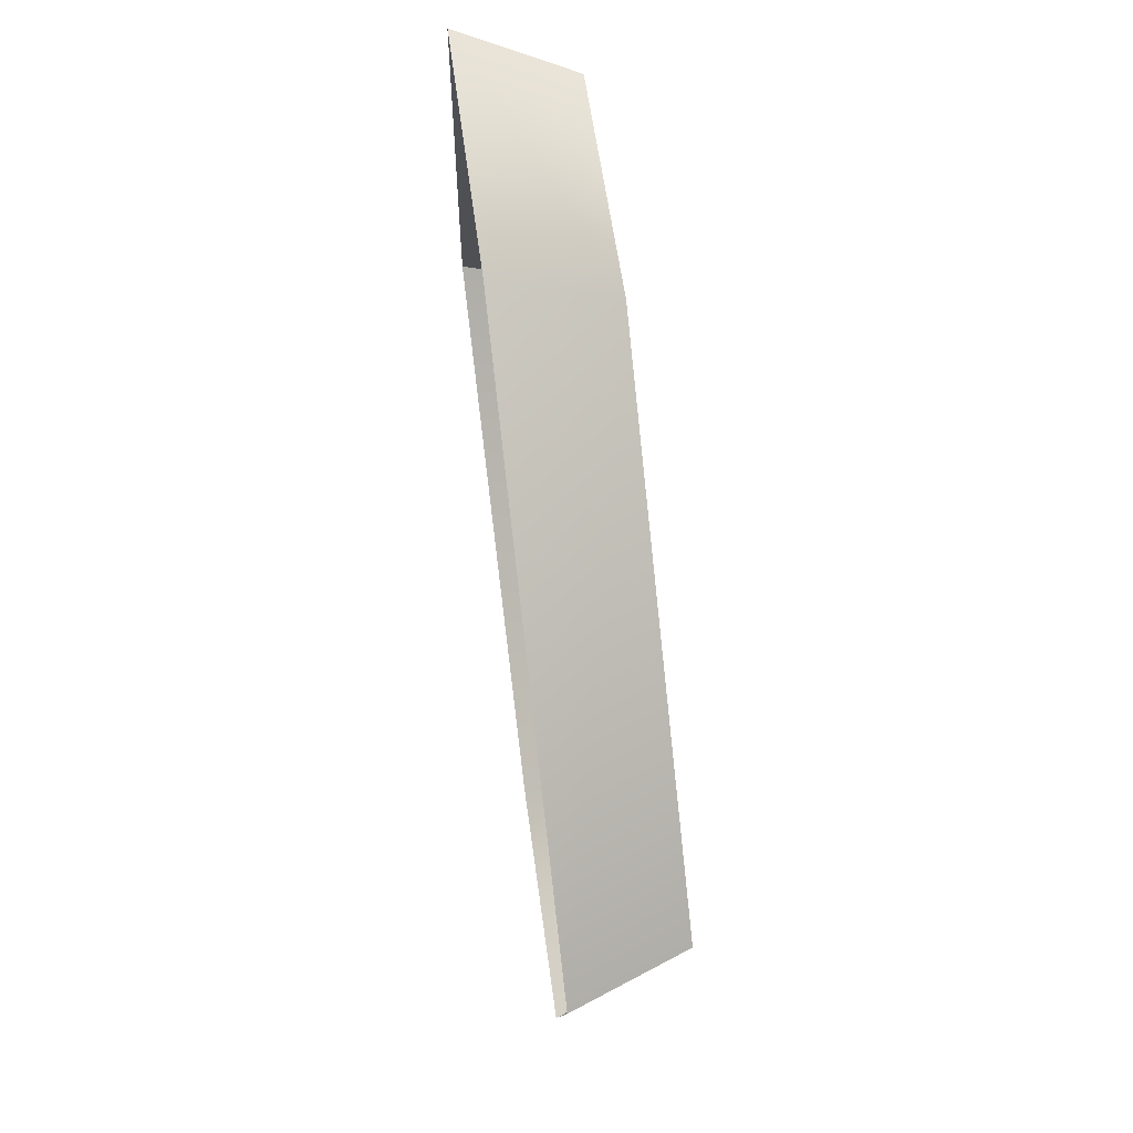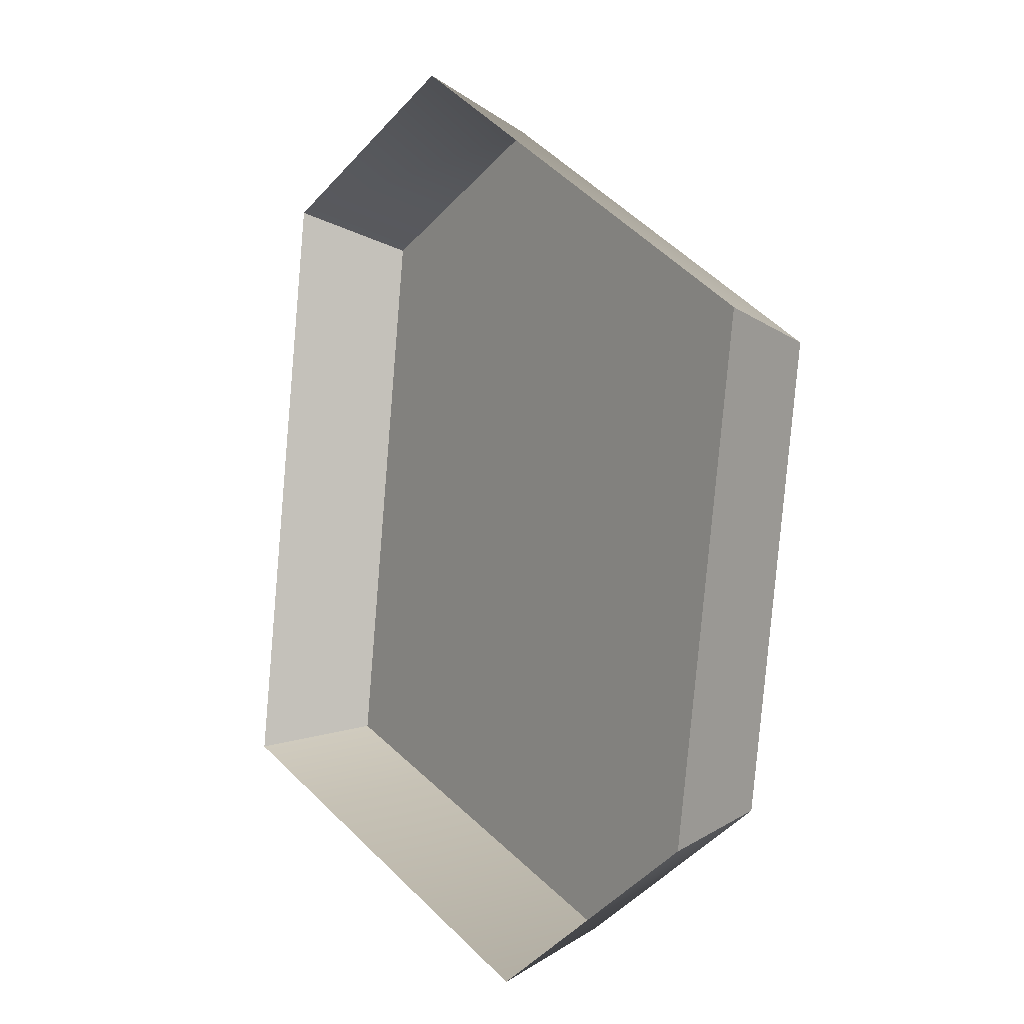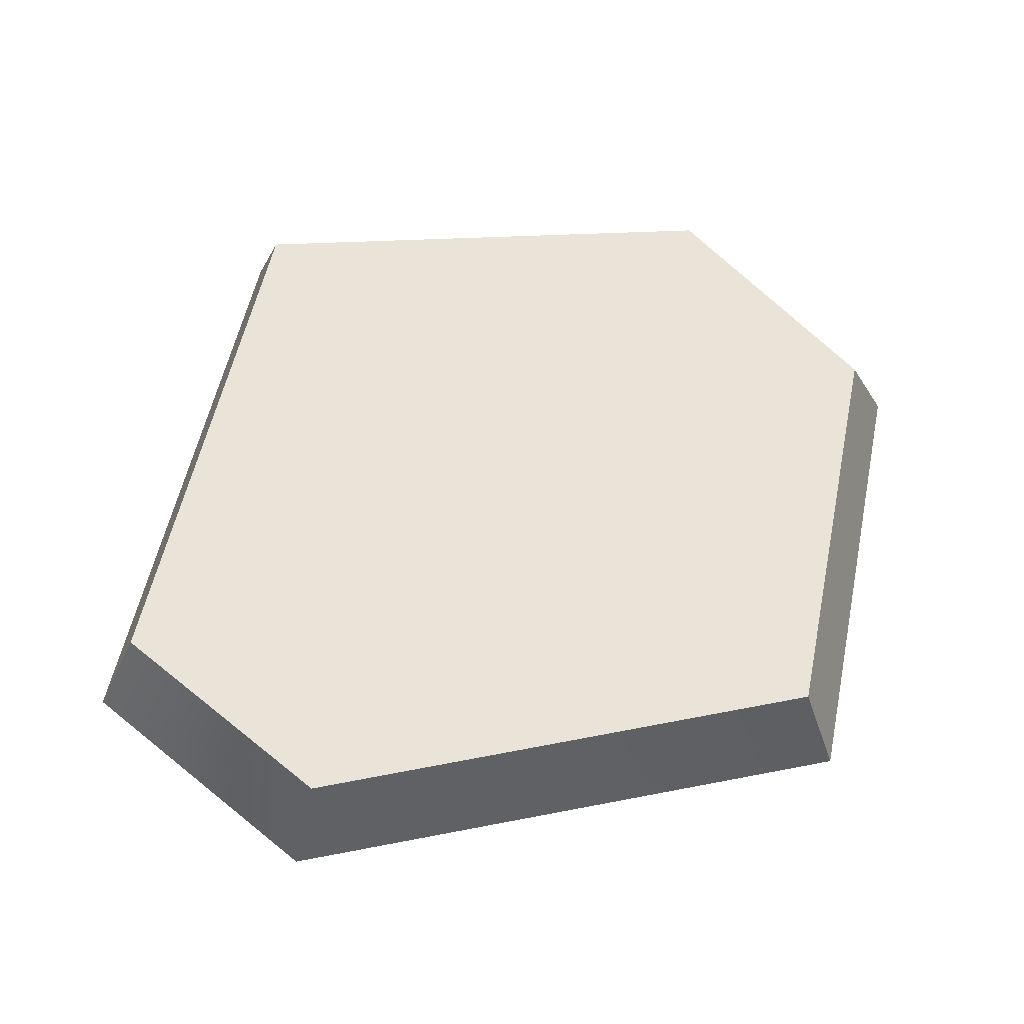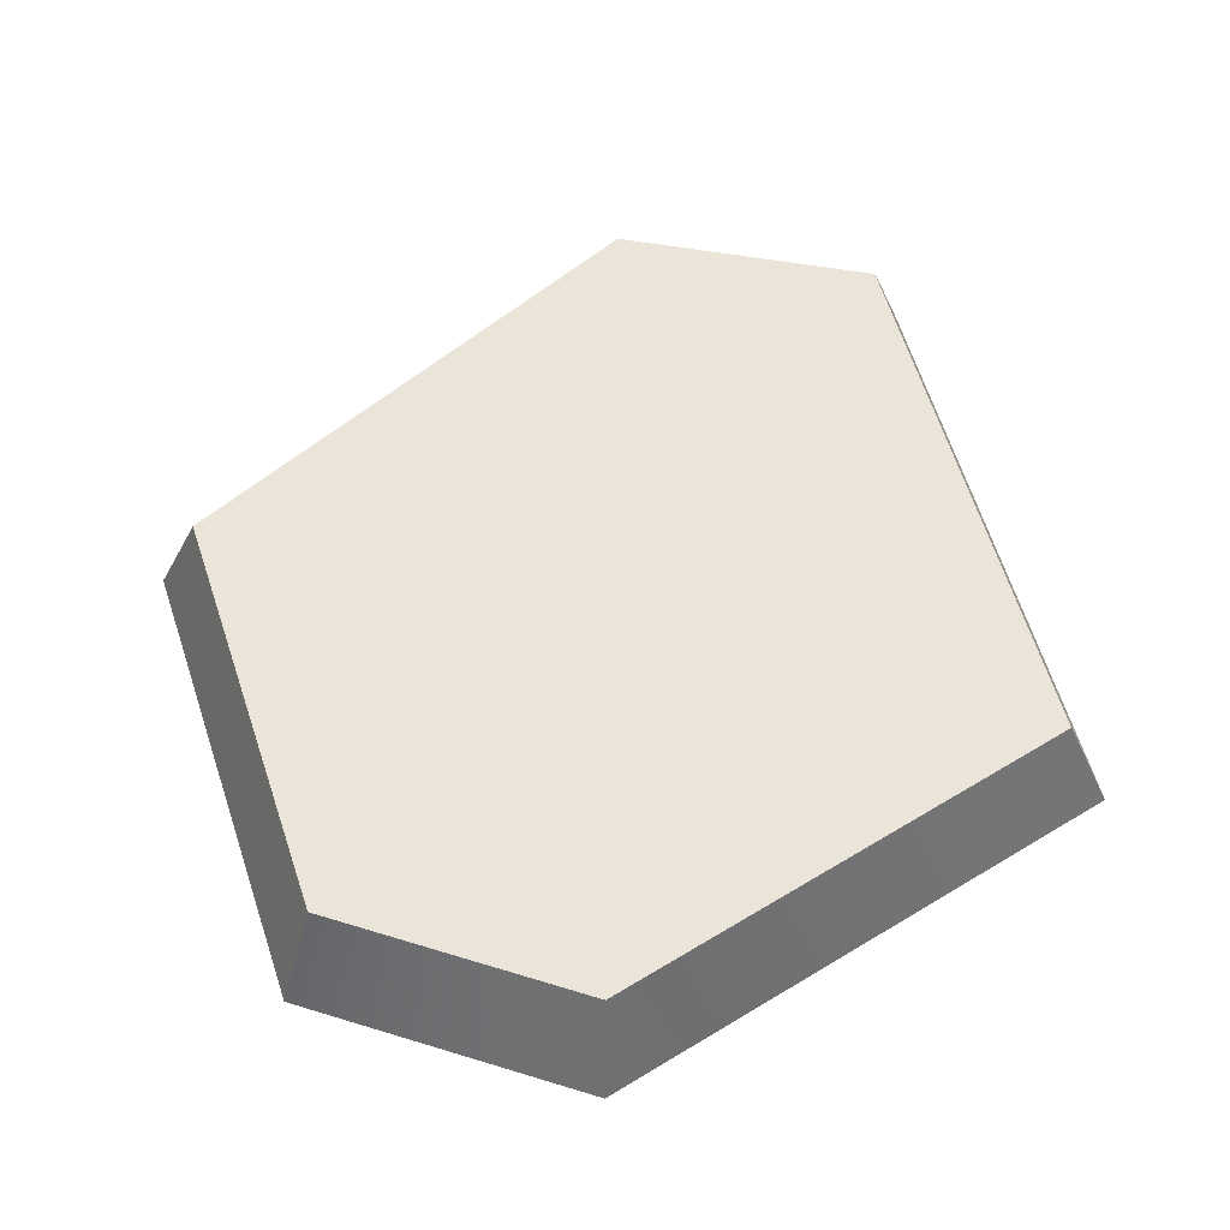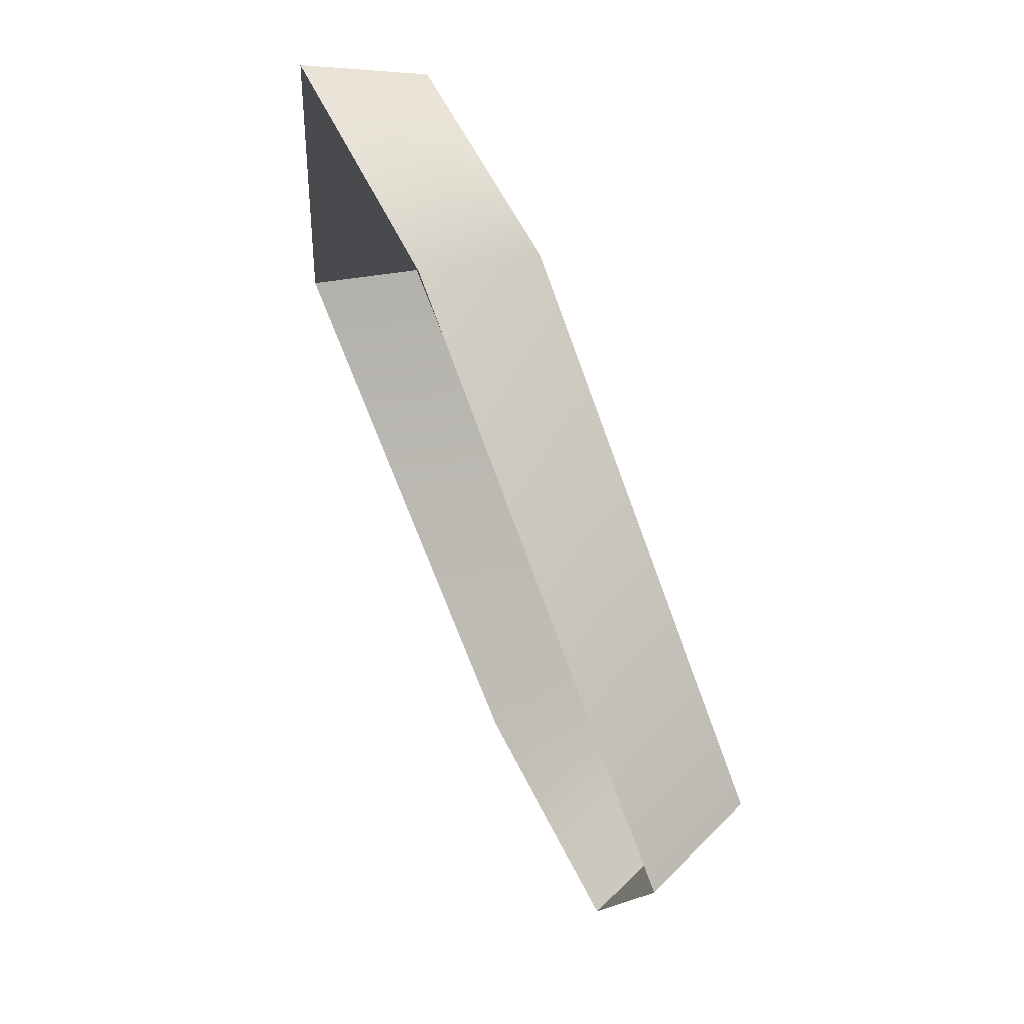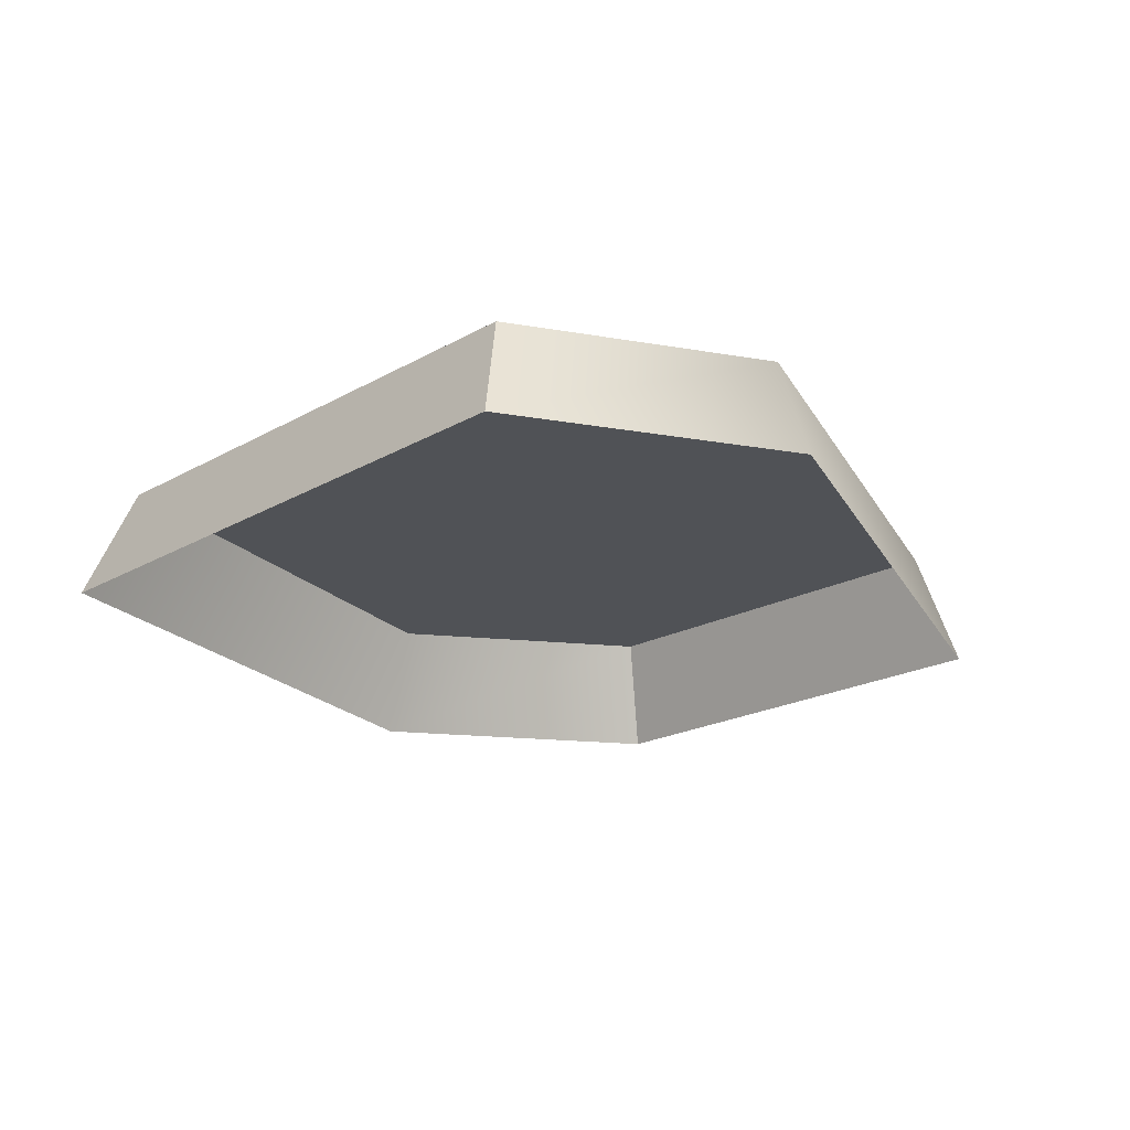
<metadata>
{"format":"obj","ext":"obj","renderer":"f3d","projection":"perspective","resolution":1024,"background":"white","views":[{"elev":69.7,"azim":82.7,"up":"+Z"},{"elev":-5.9,"azim":57.0,"up":"+Z"},{"elev":60.9,"azim":21.6,"up":"+Y"},{"elev":58.7,"azim":171.9,"up":"+Y"},{"elev":69.1,"azim":65.8,"up":"+Z"},{"elev":-20.9,"azim":-35.9,"up":"+Y"}]}
</metadata>
<code>
v -0.5 0 0.5
v 0.6224 0 0.1658
v -0.4493 0.1572 0.4465
v 0.5595 0.1572 0.1461
v -0.5574 0.1572 -0.3301
v 0.4495 0.1572 -0.4523
v -0.6204 0 -0.3641
v 0.5 0 -0.5
v 0.09704 0.1572 -0.6219
v -0.08776 0.1572 0.5646
v -0.09776 0 0.6315
v 0.1079 0 -0.6888
f 10 11 2 4
f 9 10 4 6
f 12 9 6 8
f 2 8 6 4
f 7 1 3 5
f 3 10 9 5
f 1 11 10 3
f 5 9 12 7

</code>
